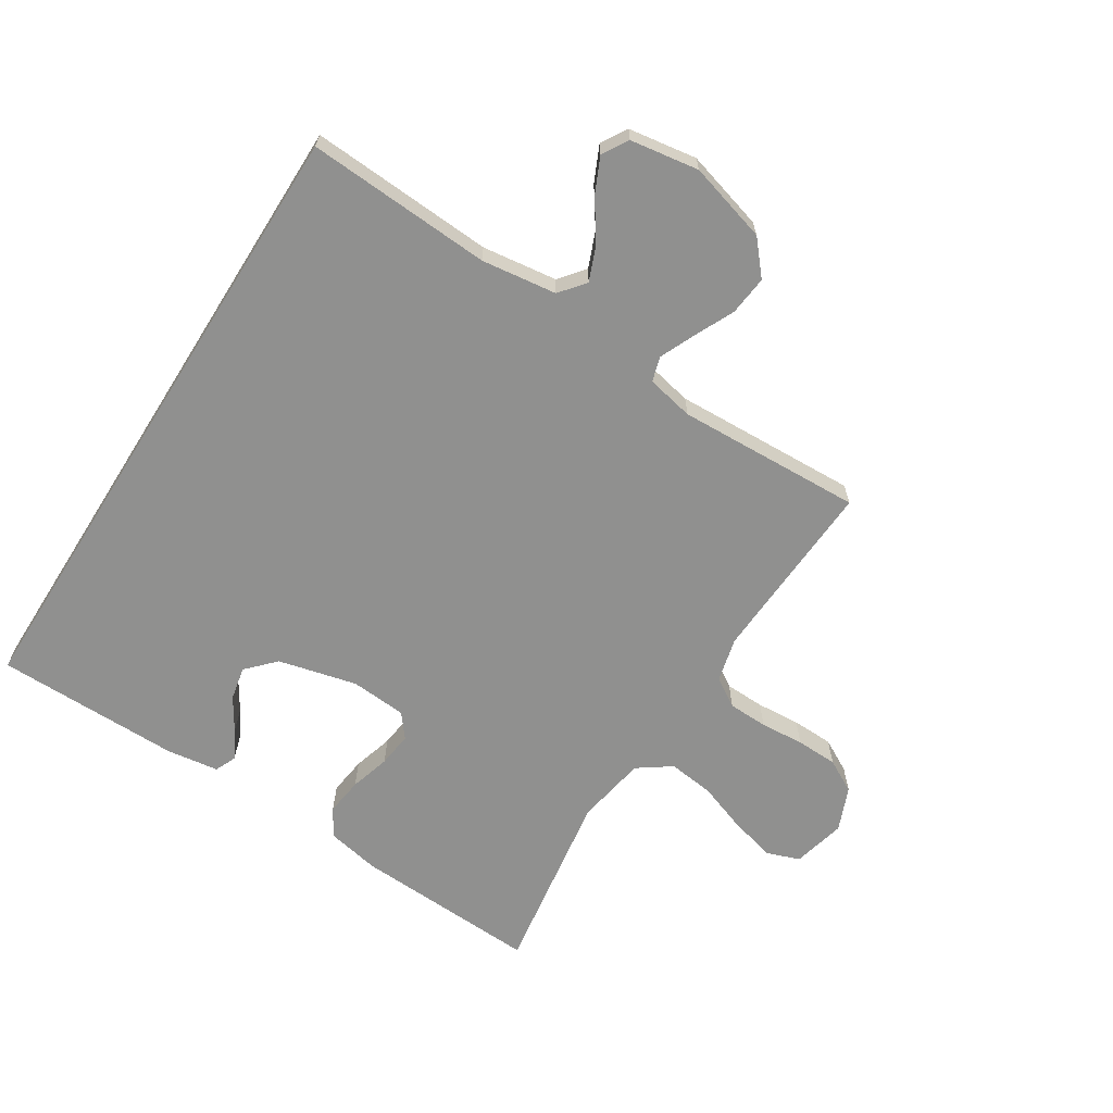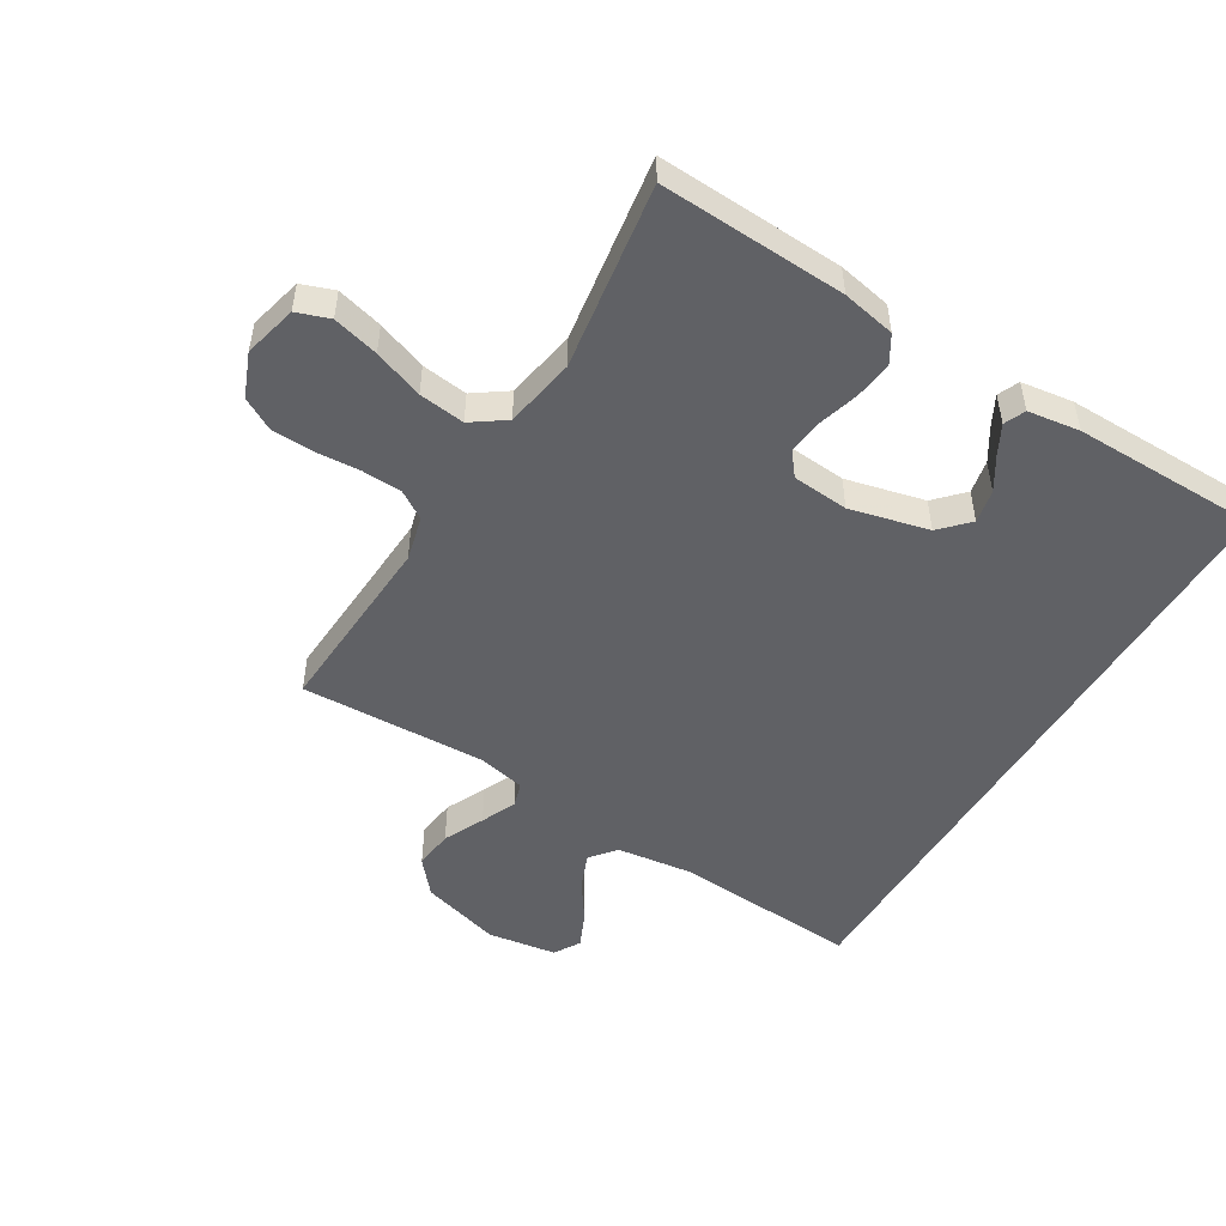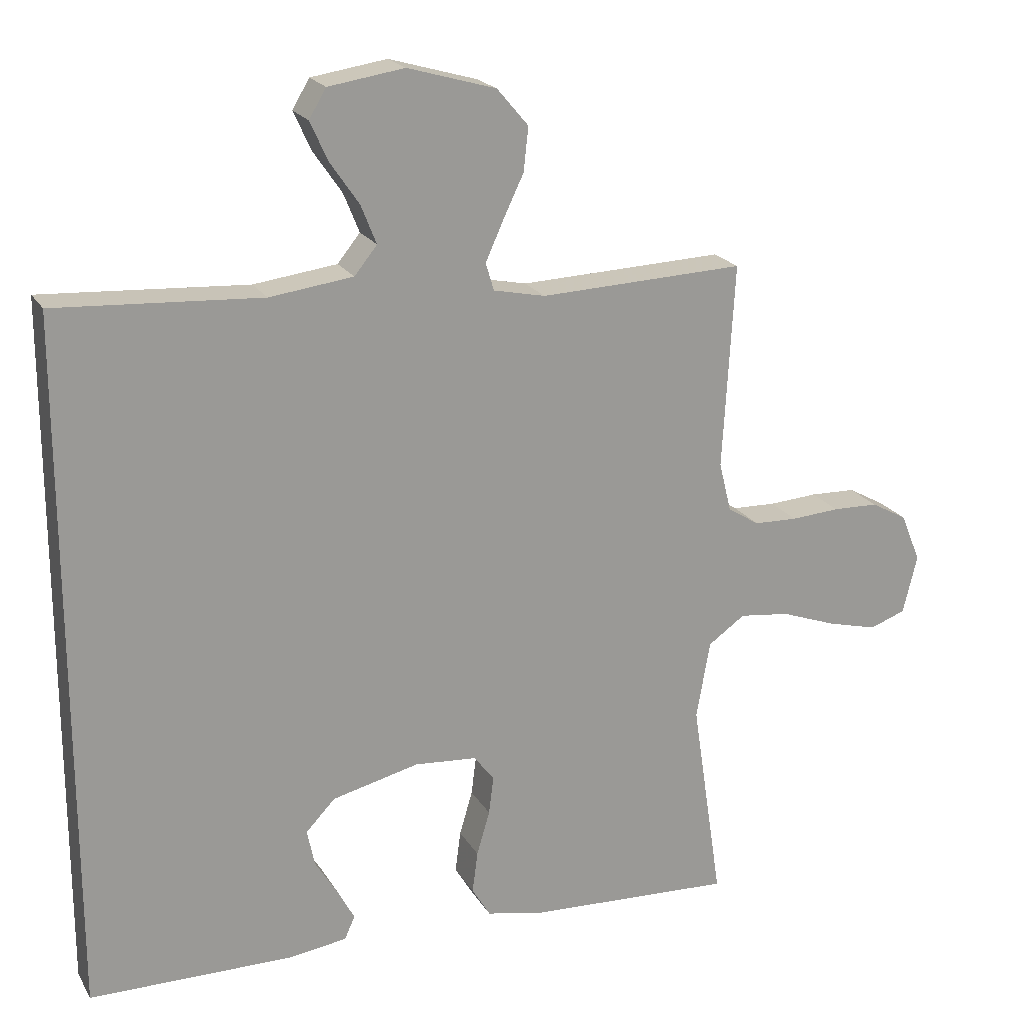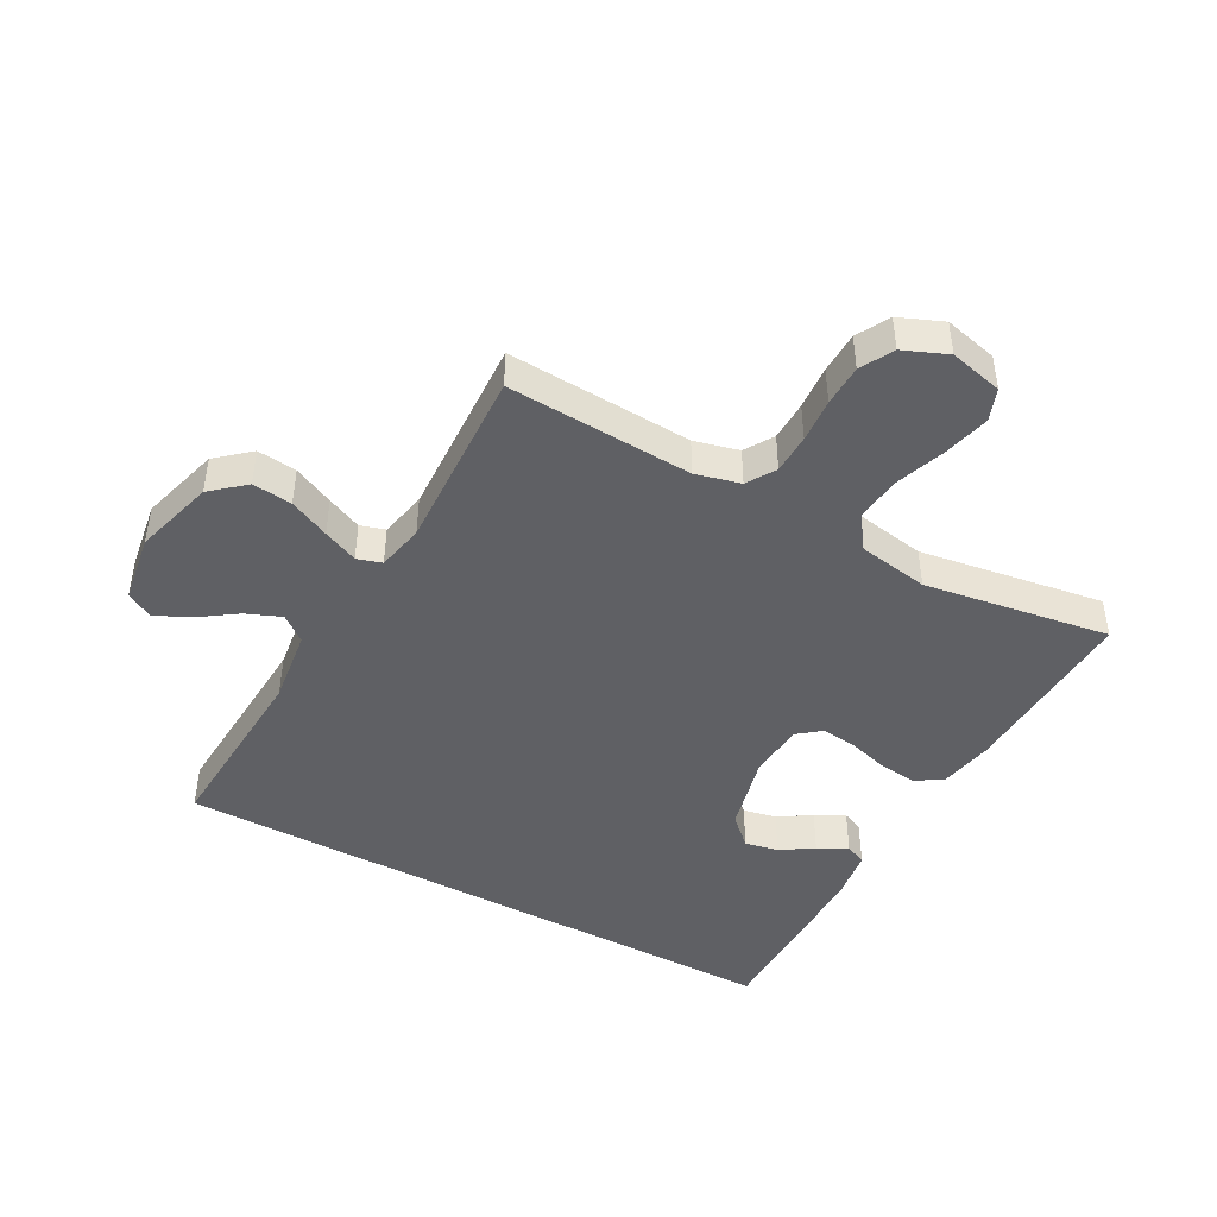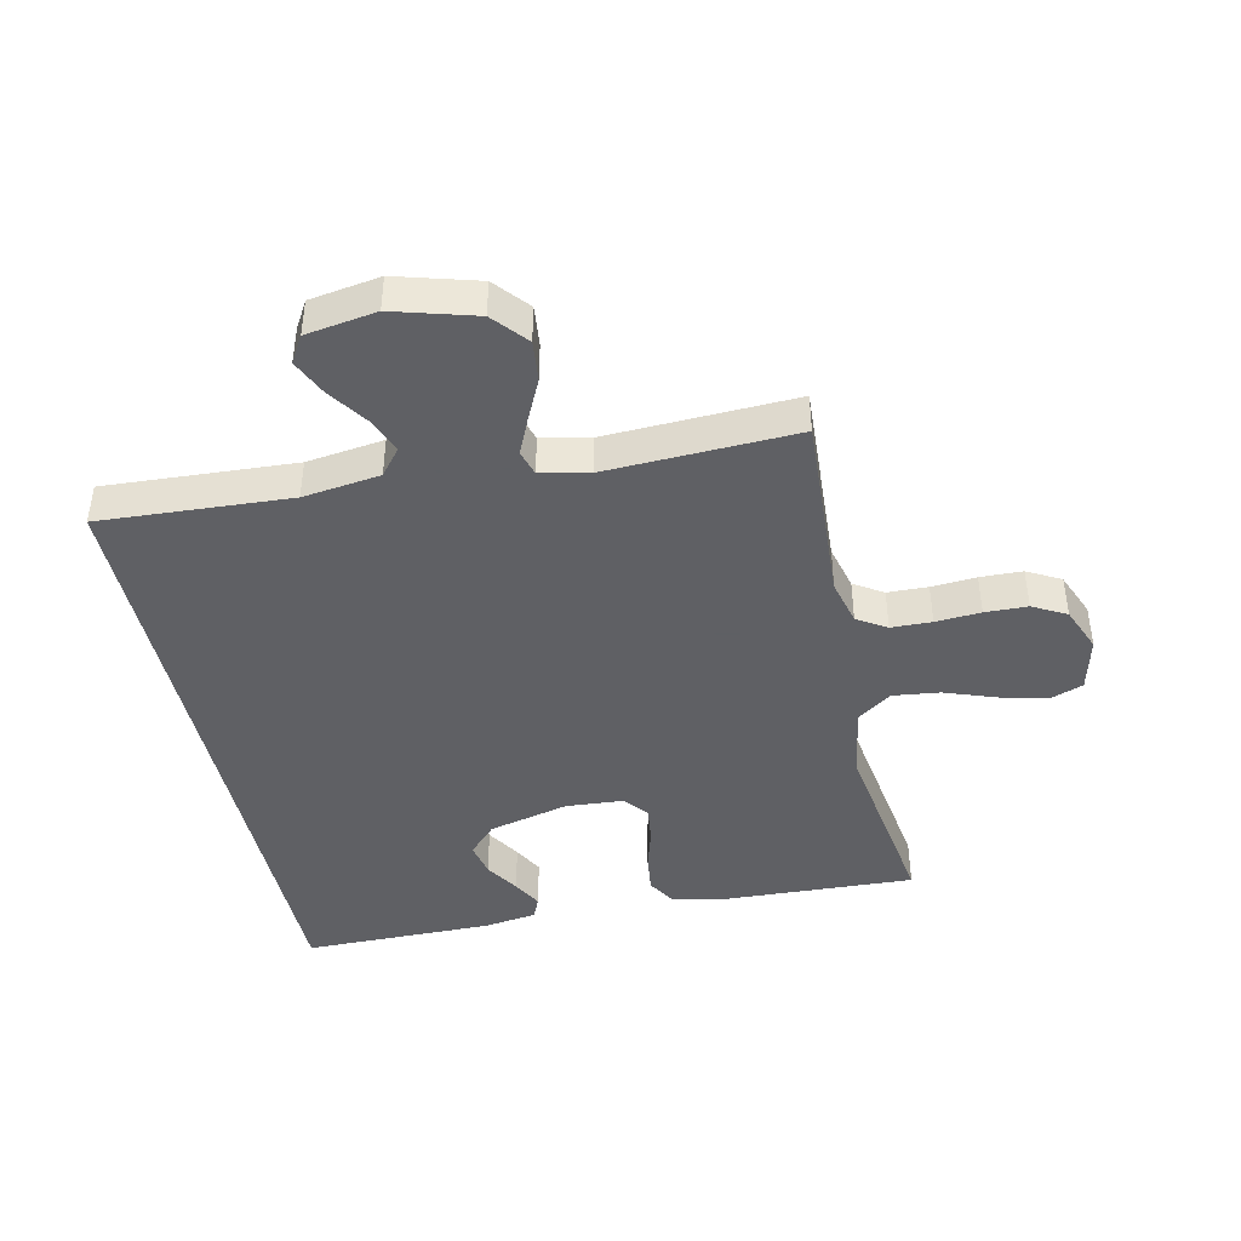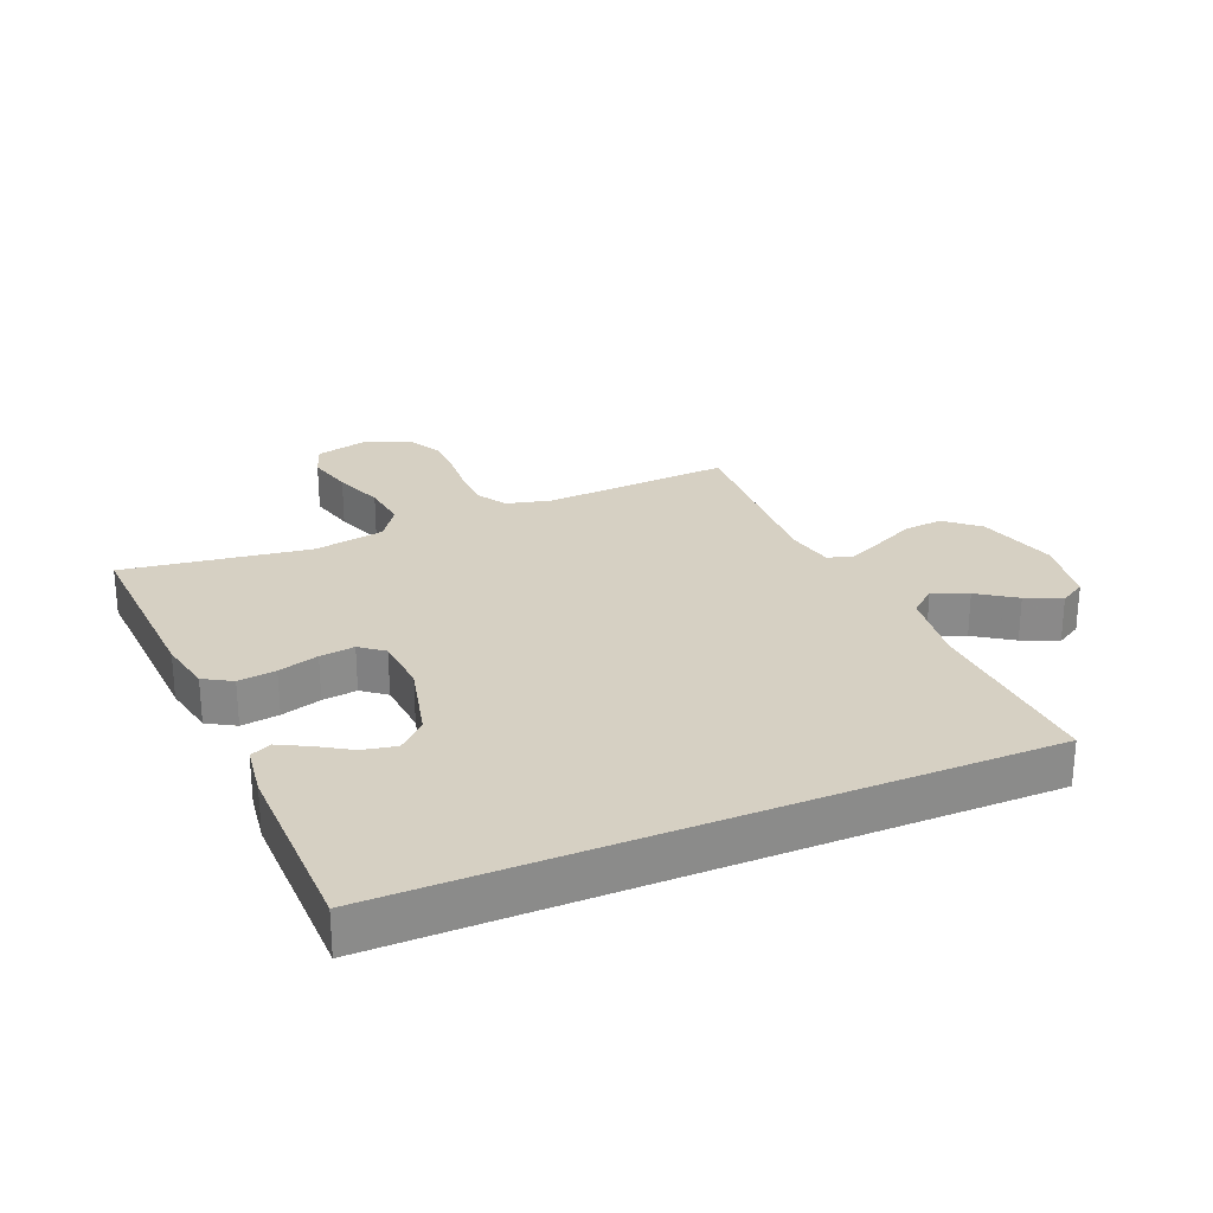
<metadata>
{"format":"obj","ext":"obj","renderer":"f3d","projection":"perspective","resolution":1024,"background":"white","views":[{"elev":-65.6,"azim":-32.2,"up":"+Y"},{"elev":-50.4,"azim":148.8,"up":"+Y"},{"elev":20.6,"azim":-22.6,"up":"+Z"},{"elev":-45.1,"azim":61.6,"up":"+Y"},{"elev":-43.2,"azim":12.4,"up":"+Y"},{"elev":26.5,"azim":-112.9,"up":"+Y"}]}
</metadata>
<code>
v -0.5 0.07 0.547
v -0.2 0.07 0.529
v -0.078 0.07 0.545
v -0.045 0.07 0.586
v -0.068 0.07 0.643
v -0.11 0.07 0.704
v -0.136 0.07 0.761
v -0.111 0.07 0.803
v 0 0.07 0.82
v 0.129 0.07 0.783
v 0.175 0.07 0.729
v 0.168 0.07 0.665
v 0.137 0.07 0.6
v 0.112 0.07 0.544
v 0.124 0.07 0.504
v 0.2 0.07 0.488
v 0.5 0.07 0.5
v 0.483 0.07 0.2
v 0.501 0.07 0.128
v 0.547 0.07 0.099
v 0.611 0.07 0.097
v 0.682 0.07 0.102
v 0.749 0.07 0.1
v 0.802 0.07 0.071
v 0.831 0.07 0
v 0.81 0.07 -0.086
v 0.757 0.07 -0.105
v 0.683 0.07 -0.086
v 0.603 0.07 -0.057
v 0.529 0.07 -0.048
v 0.475 0.07 -0.086
v 0.455 0.07 -0.2
v 0.5 0.07 -0.5
v 0.2 0.07 -0.486
v 0.114 0.07 -0.469
v 0.087 0.07 -0.424
v 0.095 0.07 -0.363
v 0.114 0.07 -0.298
v 0.121 0.07 -0.242
v 0.091 0.07 -0.204
v 0 0.07 -0.197
v -0.127 0.07 -0.228
v -0.17 0.07 -0.273
v -0.159 0.07 -0.327
v -0.126 0.07 -0.38
v -0.101 0.07 -0.427
v -0.116 0.07 -0.461
v -0.2 0.07 -0.473
v -0.5 0.07 -0.471
v -0.5 0 0.547
v -0.2 0 0.529
v -0.078 0 0.545
v -0.045 0 0.586
v -0.068 0 0.643
v -0.11 0 0.704
v -0.136 0 0.761
v -0.111 0 0.803
v 0 0 0.82
v 0.129 0 0.783
v 0.175 0 0.729
v 0.168 0 0.665
v 0.137 0 0.6
v 0.112 0 0.544
v 0.124 0 0.504
v 0.2 0 0.488
v 0.5 0 0.5
v 0.483 0 0.2
v 0.501 0 0.128
v 0.547 0 0.099
v 0.611 0 0.097
v 0.682 0 0.102
v 0.749 0 0.1
v 0.802 0 0.071
v 0.831 0 0
v 0.81 0 -0.086
v 0.757 0 -0.105
v 0.683 0 -0.086
v 0.603 0 -0.057
v 0.529 0 -0.048
v 0.475 0 -0.086
v 0.455 0 -0.2
v 0.5 0 -0.5
v 0.2 0 -0.486
v 0.114 0 -0.469
v 0.087 0 -0.424
v 0.095 0 -0.363
v 0.114 0 -0.298
v 0.121 0 -0.242
v 0.091 0 -0.204
v 0 0 -0.197
v -0.127 0 -0.228
v -0.17 0 -0.273
v -0.159 0 -0.327
v -0.126 0 -0.38
v -0.101 0 -0.427
v -0.116 0 -0.461
v -0.2 0 -0.473
v -0.5 0 -0.471
f 47 48 49
f 46 47 49
f 45 46 49
f 44 45 49
f 43 44 49 1
f 42 43 1 2
f 41 42 2 3
f 40 41 3 4
f 39 40 4
f 36 37 38
f 35 36 38
f 34 35 38
f 33 34 38
f 32 33 38
f 31 32 38 39
f 30 31 39 4
f 27 28 29
f 26 27 29
f 25 26 29
f 24 25 29
f 23 24 29
f 22 23 29
f 21 22 29
f 20 21 29 30
f 19 20 30
f 30 4 5
f 19 30 5
f 18 19 5
f 16 17 18
f 15 16 18
f 11 12 13
f 10 11 13
f 9 10 13
f 8 9 13
f 7 8 13
f 6 7 13
f 5 6 13
f 5 13 14
f 15 18 5
f 5 14 15
f 98 97 96
f 98 96 95
f 98 95 94
f 98 94 93
f 50 98 93 92
f 51 50 92 91
f 52 51 91 90
f 53 52 90 89
f 53 89 88
f 87 86 85
f 87 85 84
f 87 84 83
f 87 83 82
f 87 82 81
f 88 87 81 80
f 53 88 80 79
f 78 77 76
f 78 76 75
f 78 75 74
f 78 74 73
f 78 73 72
f 78 72 71
f 78 71 70
f 79 78 70 69
f 79 69 68
f 54 53 79
f 54 79 68
f 54 68 67
f 67 66 65
f 67 65 64
f 62 61 60
f 62 60 59
f 62 59 58
f 62 58 57
f 62 57 56
f 62 56 55
f 62 55 54
f 63 62 54
f 54 67 64
f 64 63 54
f 1 50 51 2
f 2 51 52 3
f 3 52 53 4
f 4 53 54 5
f 5 54 55 6
f 6 55 56 7
f 7 56 57 8
f 8 57 58 9
f 9 58 59 10
f 10 59 60 11
f 11 60 61 12
f 12 61 62 13
f 13 62 63 14
f 14 63 64 15
f 15 64 65 16
f 16 65 66 17
f 17 66 67 18
f 18 67 68 19
f 19 68 69 20
f 20 69 70 21
f 21 70 71 22
f 22 71 72 23
f 23 72 73 24
f 24 73 74 25
f 25 74 75 26
f 26 75 76 27
f 27 76 77 28
f 28 77 78 29
f 29 78 79 30
f 30 79 80 31
f 31 80 81 32
f 32 81 82 33
f 33 82 83 34
f 34 83 84 35
f 35 84 85 36
f 36 85 86 37
f 37 86 87 38
f 38 87 88 39
f 39 88 89 40
f 40 89 90 41
f 41 90 91 42
f 42 91 92 43
f 43 92 93 44
f 44 93 94 45
f 45 94 95 46
f 46 95 96 47
f 47 96 97 48
f 48 97 98 49
f 49 98 50 1

</code>
